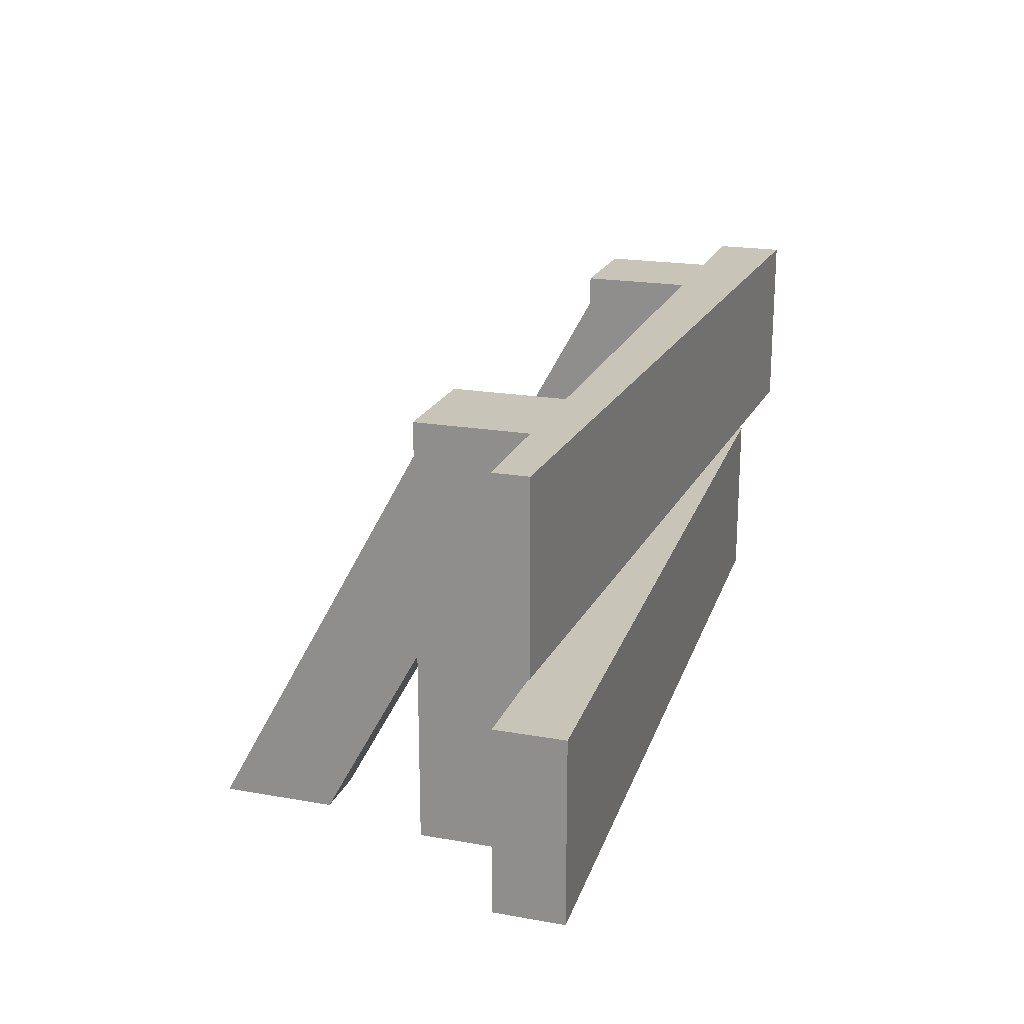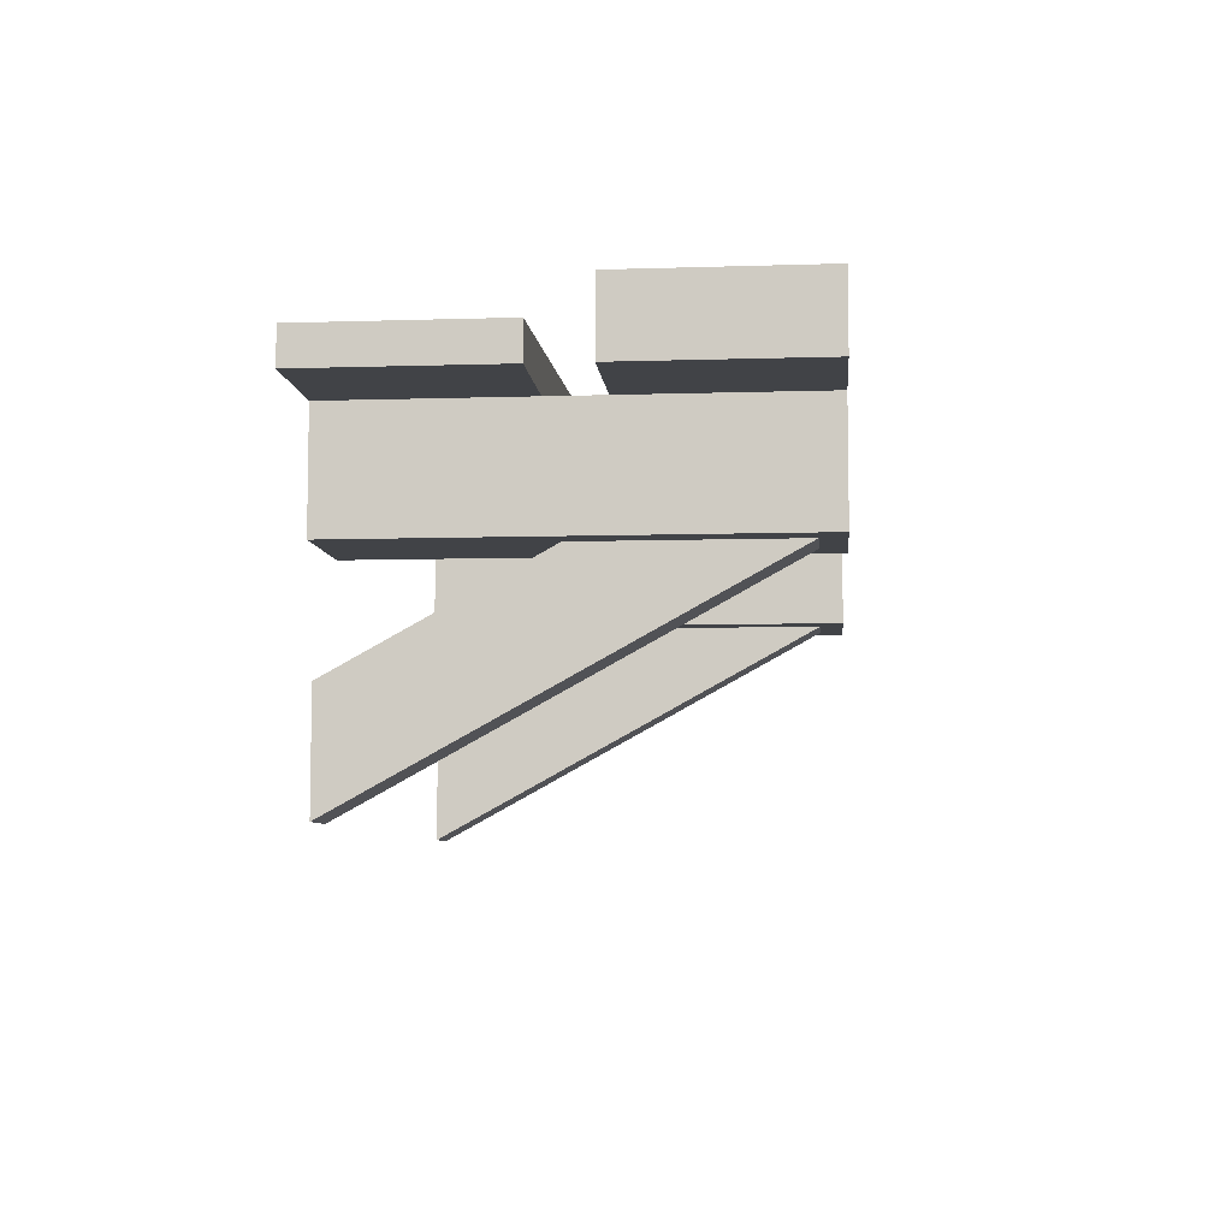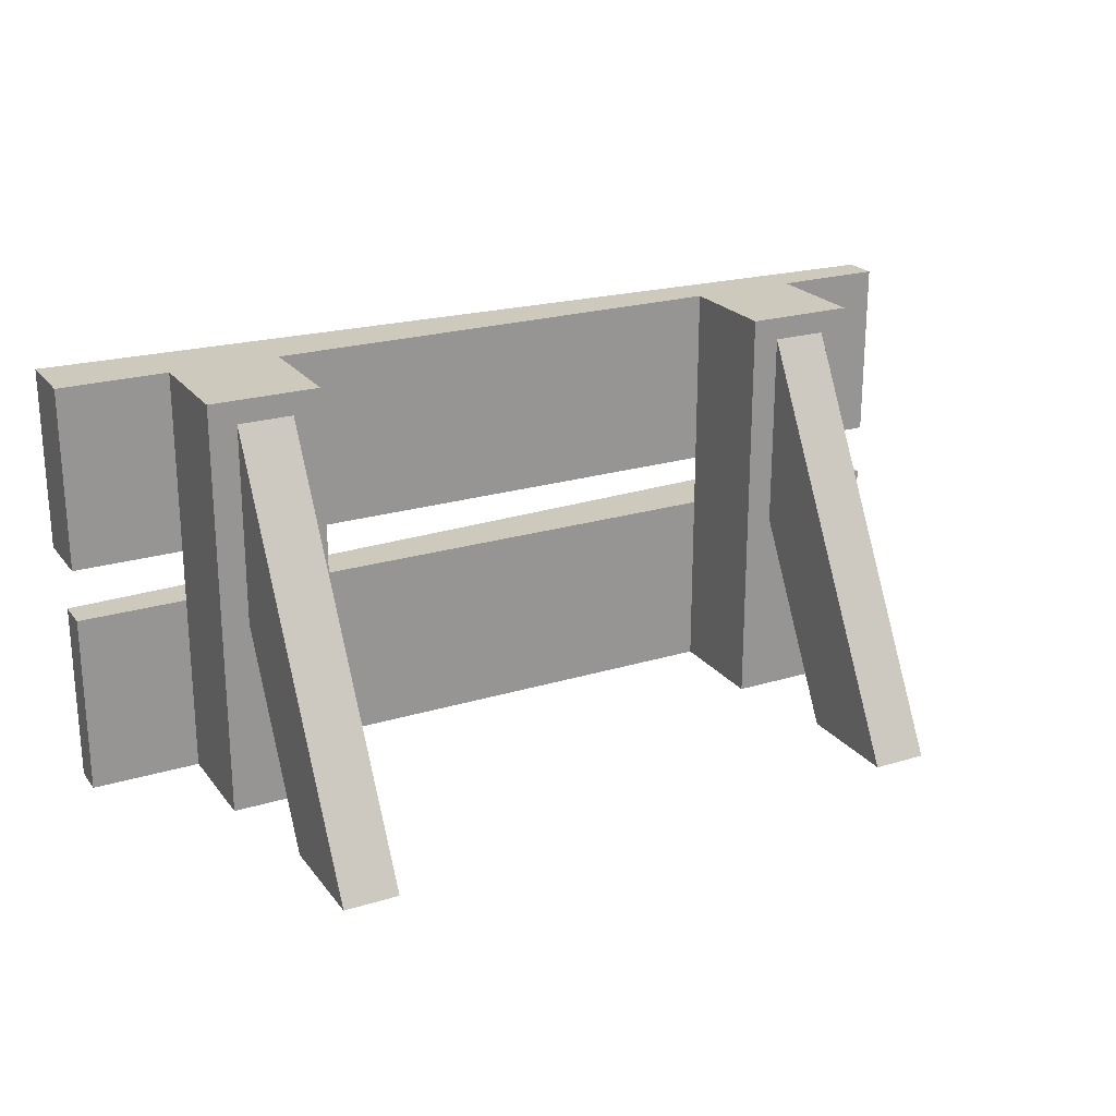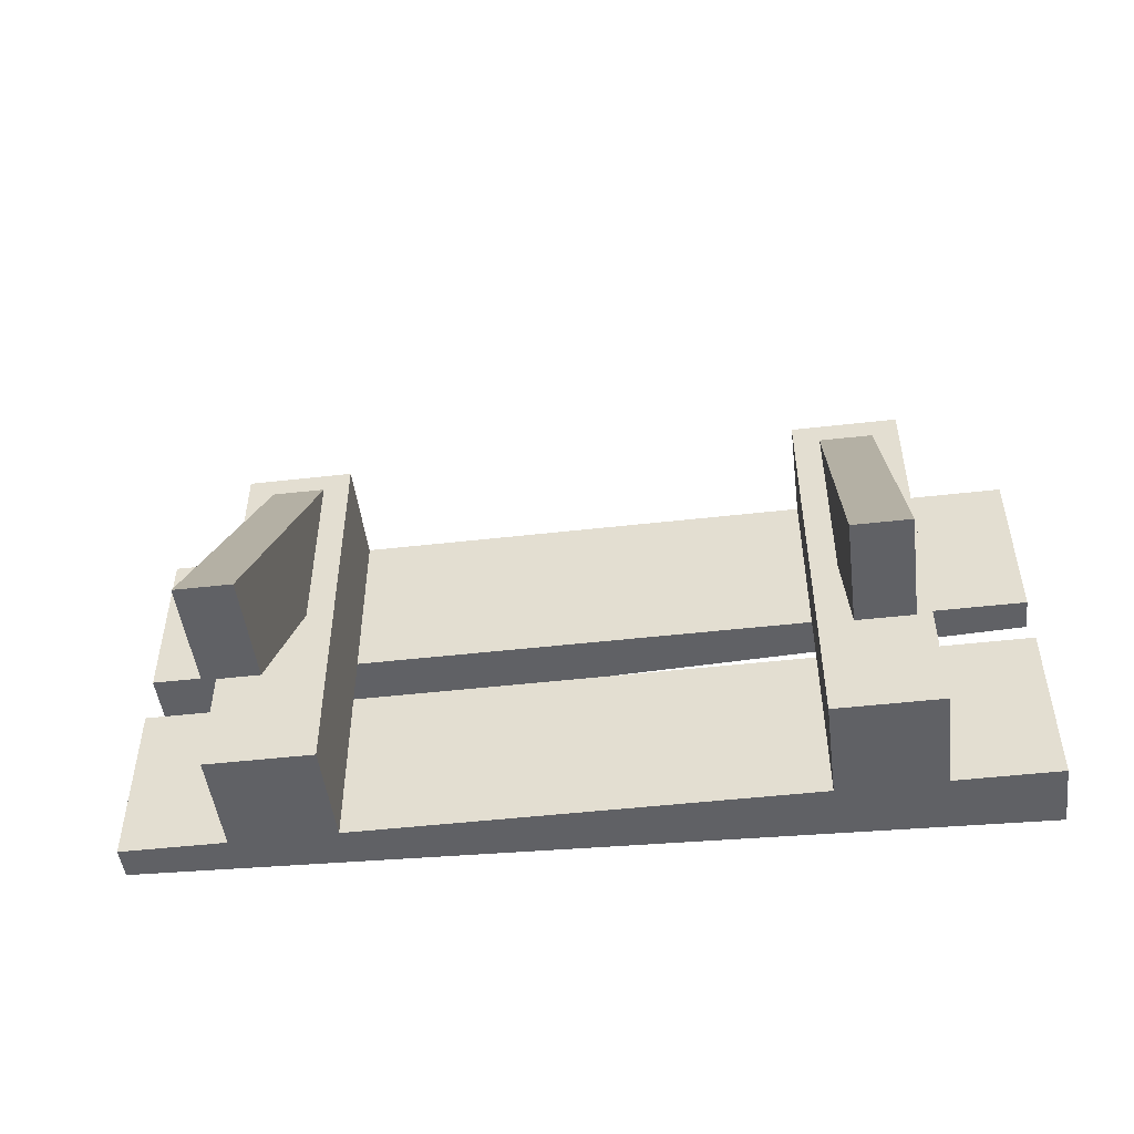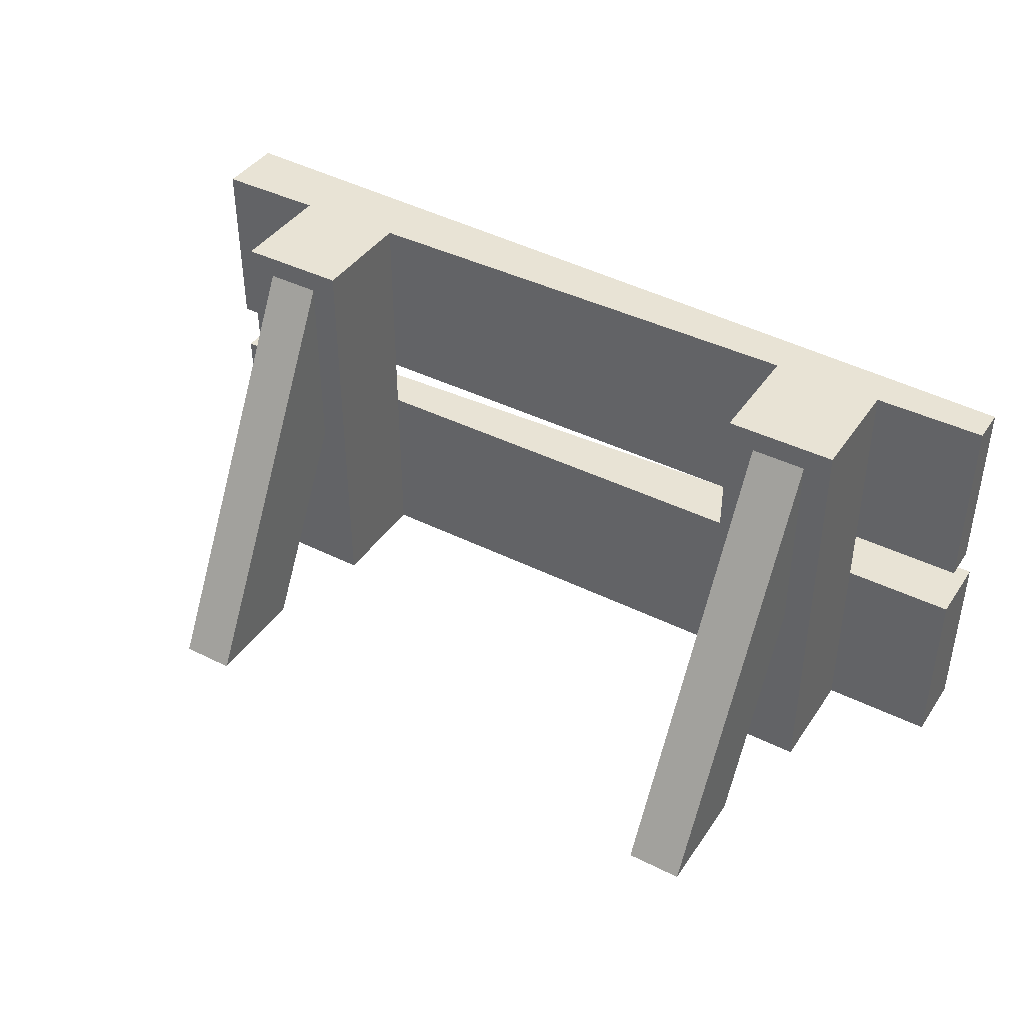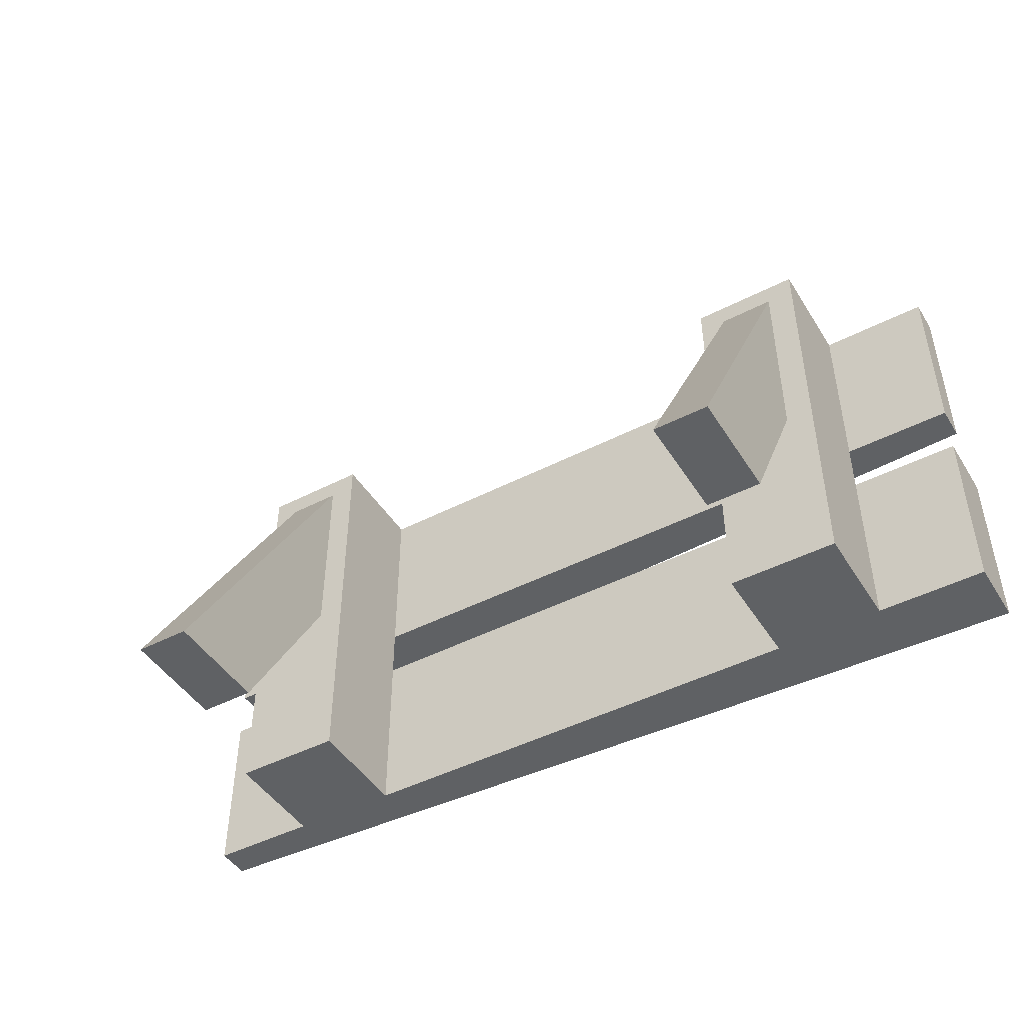
<metadata>
{"format":"obj","ext":"obj","renderer":"f3d","projection":"perspective","resolution":1024,"background":"white","views":[{"elev":20.2,"azim":107.9,"up":"+Z"},{"elev":-7.0,"azim":-84.8,"up":"+Y"},{"elev":22.6,"azim":-27.5,"up":"+Z"},{"elev":-48.9,"azim":7.2,"up":"+Z"},{"elev":41.2,"azim":31.2,"up":"+Z"},{"elev":-46.1,"azim":30.5,"up":"+Z"}]}
</metadata>
<code>
g platform-overhang
v 0.26 0.2375 -0.4998 1 1 1
v 0.38 0.2375 -0.4998 1 1 1
v 0.26 0.3575 -0.4998 1 1 1
v 0.38 0.3575 -0.4998 1 1 1
v 0.26 0.2375 -0.04226 1 1 1
v 0.26 0.3575 -0.04226 1 1 1
v 0.38 0.2375 -0.04226 1 1 1
v 0.38 0.3575 -0.04226 1 1 1
v -0.38 0.2375 -0.4998 1 1 1
v -0.26 0.2375 -0.4998 1 1 1
v -0.38 0.3575 -0.4998 1 1 1
v -0.26 0.3575 -0.4998 1 1 1
v -0.38 0.2375 -0.04226 1 1 1
v -0.38 0.3575 -0.04226 1 1 1
v -0.26 0.2375 -0.04226 1 1 1
v -0.26 0.3575 -0.04226 1 1 1
v 0.2895 0 -0.5 1 1 1
v 0.29 0.2375 -0.06726 1 1 1
v 0.3495 0 -0.5 1 1 1
v 0.35 0.2375 -0.06726 1 1 1
v 0.3495 0.12 -0.5 1 1 1
v 0.2895 0.12 -0.5 1 1 1
v 0.2897 0.2375 -0.2859 1 1 1
v 0.3497 0.2375 -0.2859 1 1 1
v -0.3505 0 -0.5 1 1 1
v -0.35 0.2375 -0.06726 1 1 1
v -0.2905 0 -0.5 1 1 1
v -0.29 0.2375 -0.06726 1 1 1
v -0.2905 0.12 -0.5 1 1 1
v -0.3505 0.12 -0.5 1 1 1
v -0.3503 0.2375 -0.2859 1 1 1
v -0.2903 0.2375 -0.2859 1 1 1
v 0.5 0.4325 -0.4998 1 1 1
v 0.5 0.4325 -0.2998 1 1 1
v -0.5 0.395 -0.4998 1 1 1
v -0.5 0.395 -0.2998 1 1 1
v 0.5 0.3575 -0.2998 1 1 1
v 0.5 0.3575 -0.4998 1 1 1
v -0.5 0.3575 -0.2998 1 1 1
v -0.5 0.3575 -0.4998 1 1 1
v -0.5 0.3575 -0.2423 1 1 1
v 0.5 0.3575 -0.2423 1 1 1
v -0.5 0.4325 -0.2423 1 1 1
v 0.5 0.395 -0.2423 1 1 1
v -0.5 0.3575 -0.04226 1 1 1
v -0.5 0.4325 -0.04226 1 1 1
v 0.5 0.3575 -0.04226 1 1 1
v 0.5 0.395 -0.04226 1 1 1
f 3 2 1
f 2 3 4
f 5 3 1
f 3 5 6
f 8 5 7
f 5 8 6
f 5 2 7
f 2 5 1
f 8 2 4
f 2 8 7
f 3 8 4
f 8 3 6
f 11 10 9
f 10 11 12
f 13 11 9
f 11 13 14
f 16 13 15
f 13 16 14
f 13 10 15
f 10 13 9
f 16 10 12
f 10 16 15
f 11 16 12
f 16 11 14
f 19 18 17
f 18 19 20
f 19 22 21
f 22 19 17
f 18 22 17
f 22 18 23
f 24 19 21
f 19 24 20
f 23 21 22
f 21 23 24
f 27 26 25
f 26 27 28
f 27 30 29
f 30 27 25
f 26 30 25
f 30 26 31
f 32 27 29
f 27 32 28
f 31 29 30
f 29 31 32
f 35 34 33
f 34 35 36
f 39 38 37
f 38 39 40
f 35 38 40
f 38 35 33
f 39 35 40
f 35 39 36
f 34 38 33
f 38 34 37
f 34 39 37
f 39 34 36
f 43 42 41
f 42 43 44
f 45 43 41
f 43 45 46
f 48 45 47
f 45 48 46
f 43 48 44
f 48 43 46
f 45 42 47
f 42 45 41
f 48 42 44
f 42 48 47
g platform-overhang
f 3 2 1
f 2 3 4
f 5 3 1
f 3 5 6
f 8 5 7
f 5 8 6
f 5 2 7
f 2 5 1
f 8 2 4
f 2 8 7
f 3 8 4
f 8 3 6
f 11 10 9
f 10 11 12
f 13 11 9
f 11 13 14
f 16 13 15
f 13 16 14
f 13 10 15
f 10 13 9
f 16 10 12
f 10 16 15
f 11 16 12
f 16 11 14
f 19 18 17
f 18 19 20
f 19 22 21
f 22 19 17
f 18 22 17
f 22 18 23
f 24 19 21
f 19 24 20
f 23 21 22
f 21 23 24
f 27 26 25
f 26 27 28
f 27 30 29
f 30 27 25
f 26 30 25
f 30 26 31
f 32 27 29
f 27 32 28
f 31 29 30
f 29 31 32
f 35 34 33
f 34 35 36
f 39 38 37
f 38 39 40
f 35 38 40
f 38 35 33
f 39 35 40
f 35 39 36
f 34 38 33
f 38 34 37
f 34 39 37
f 39 34 36
f 43 42 41
f 42 43 44
f 45 43 41
f 43 45 46
f 48 45 47
f 45 48 46
f 43 48 44
f 48 43 46
f 45 42 47
f 42 45 41
f 48 42 44
f 42 48 47

</code>
